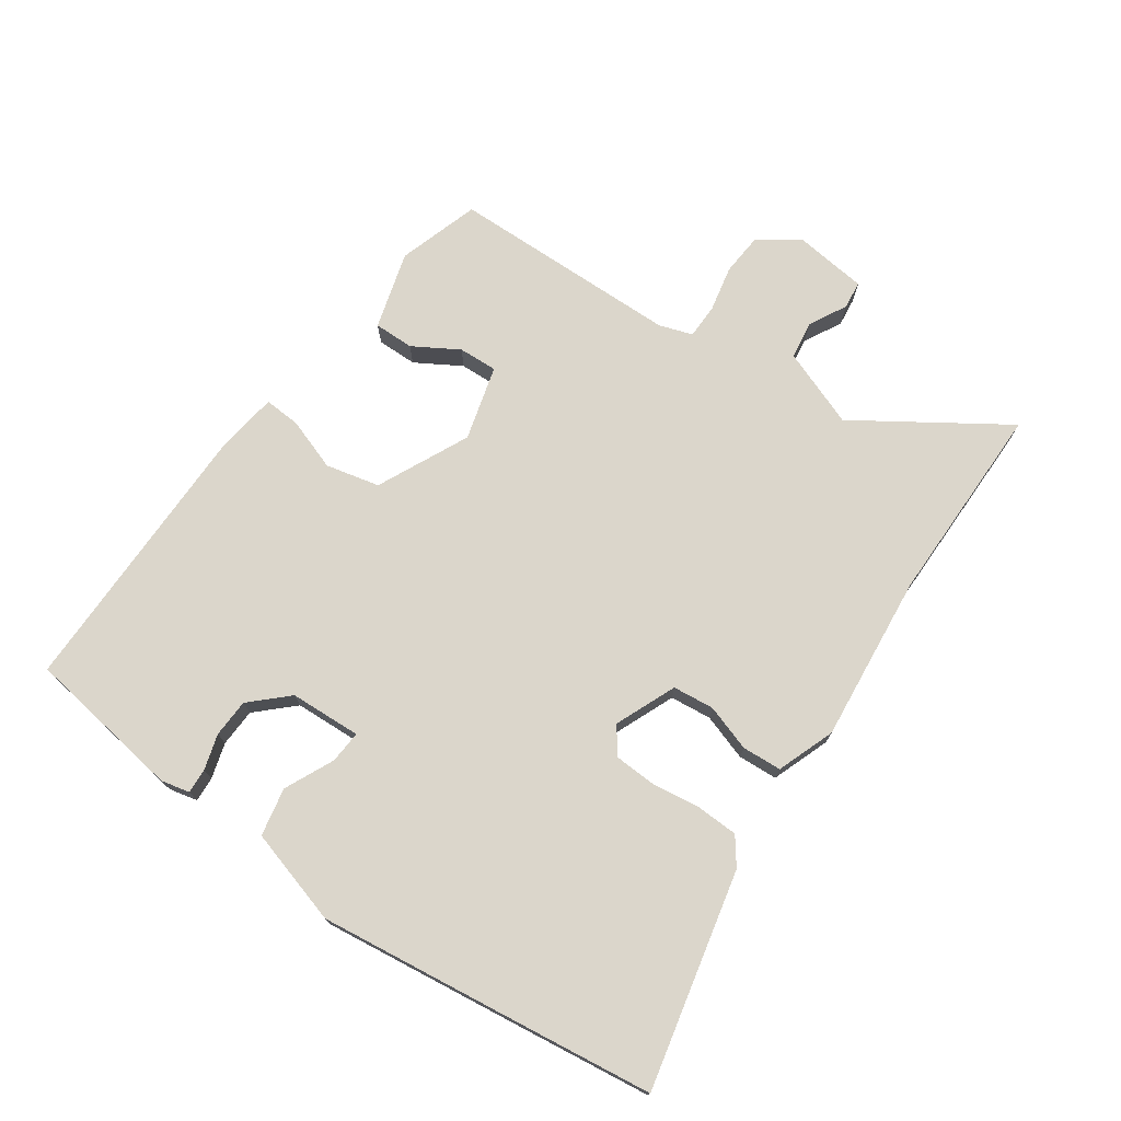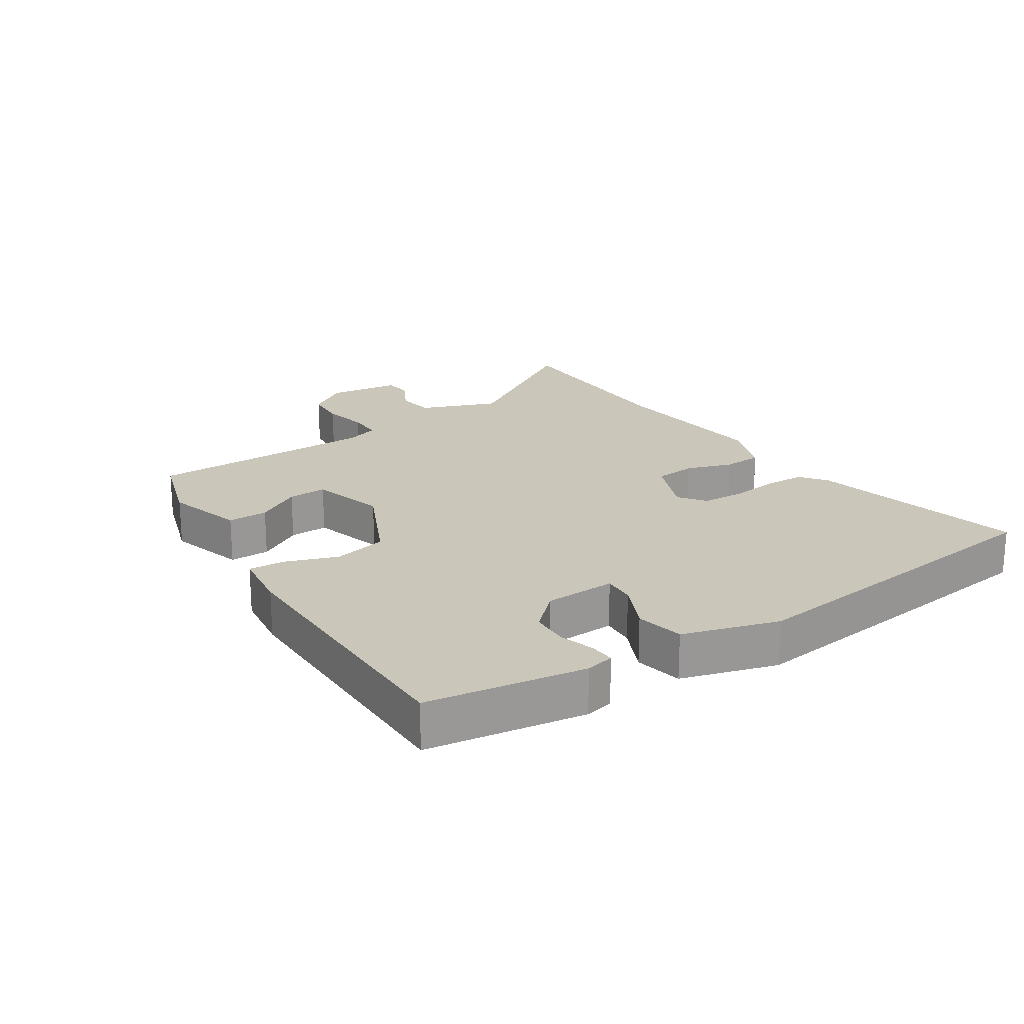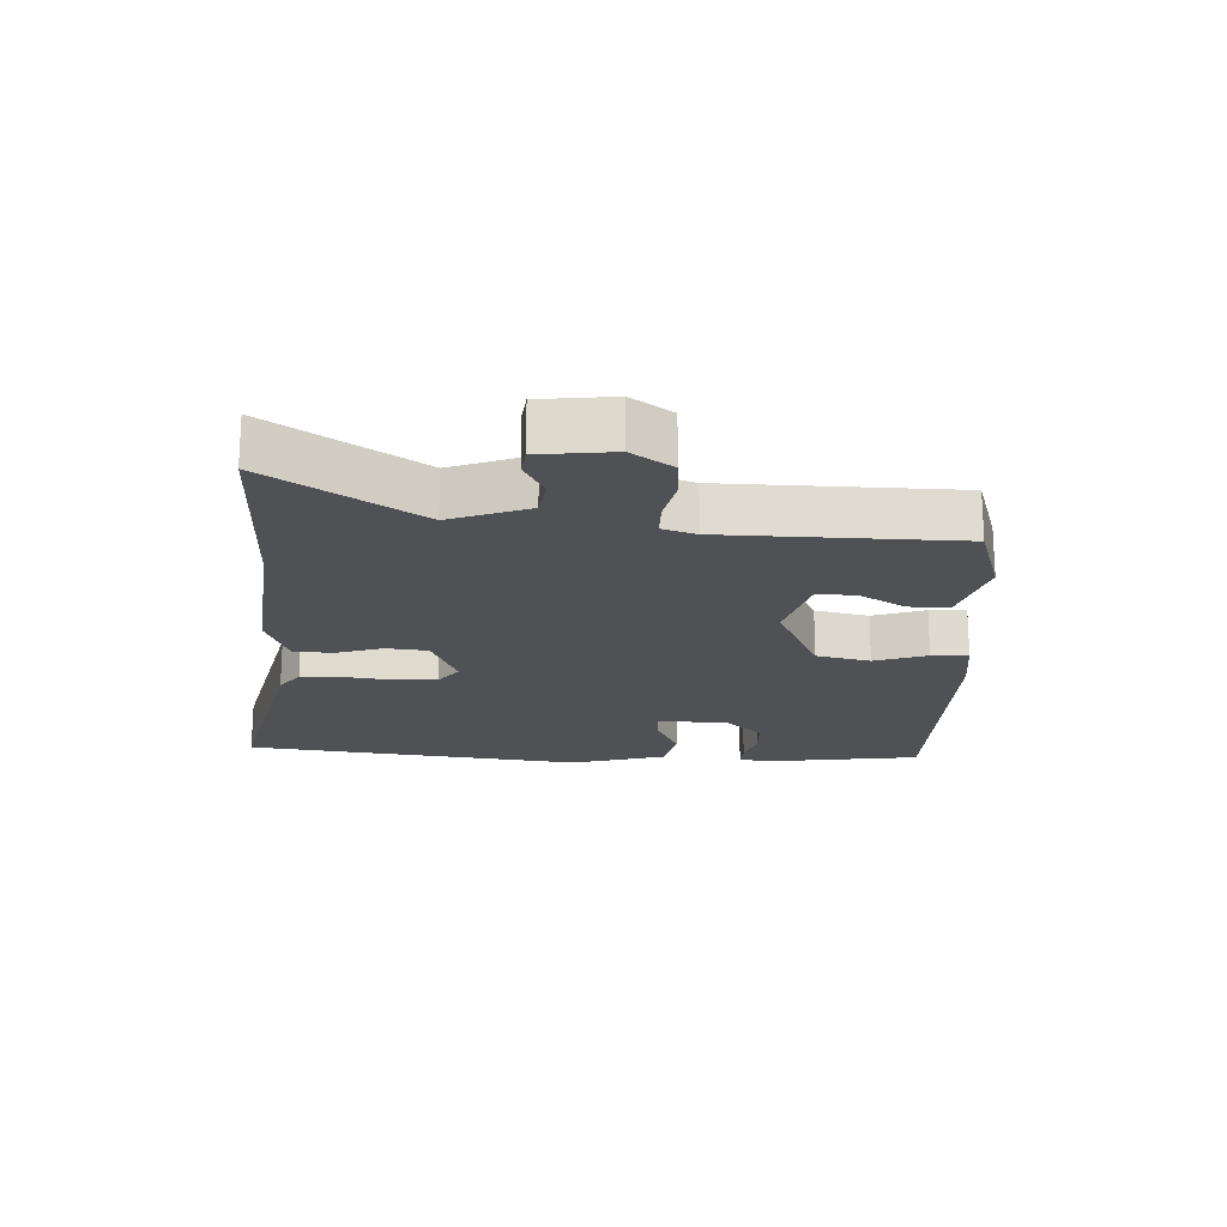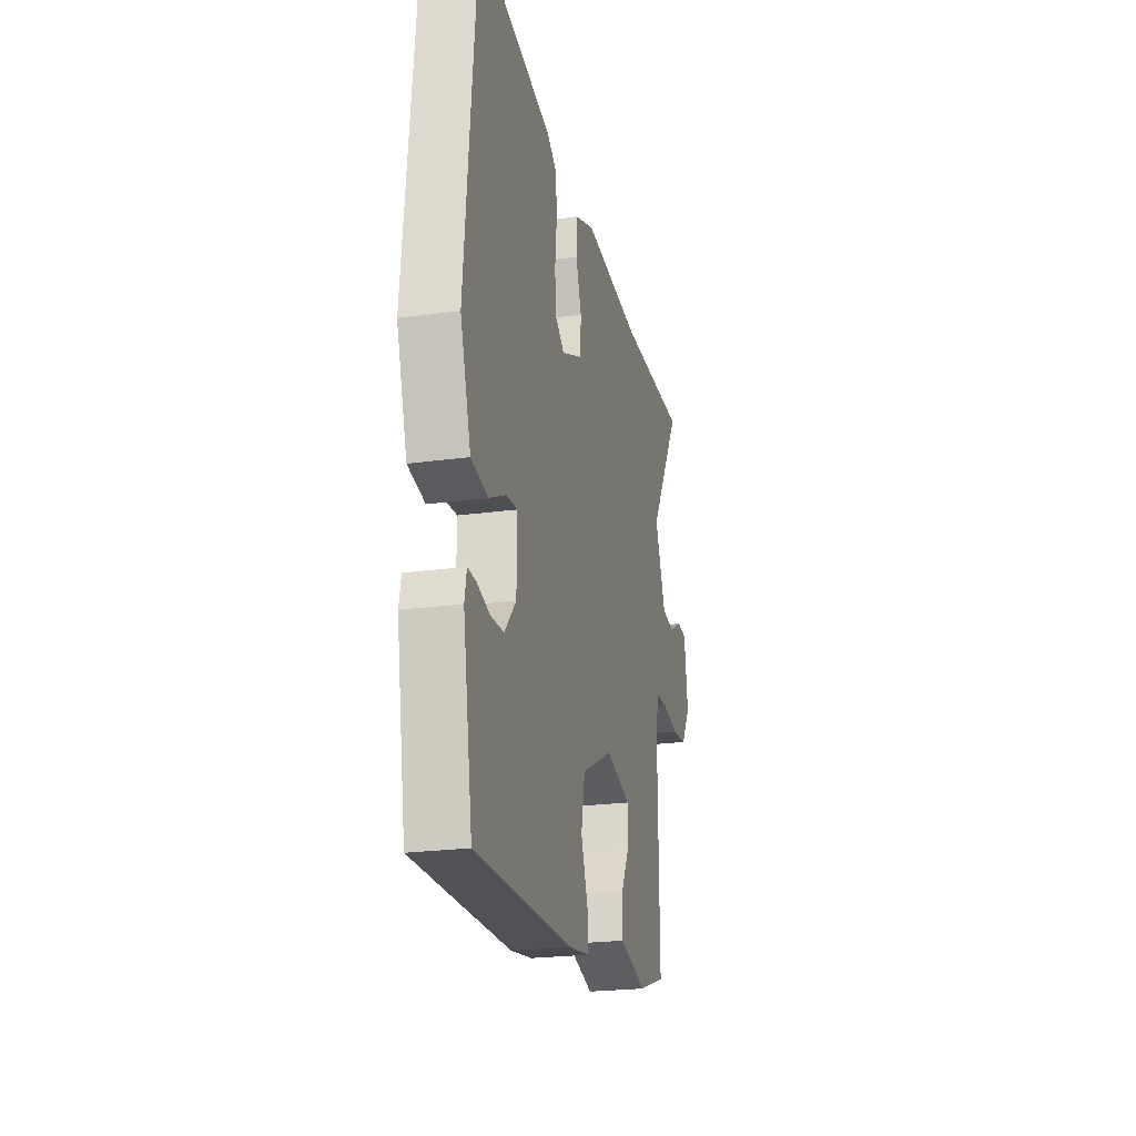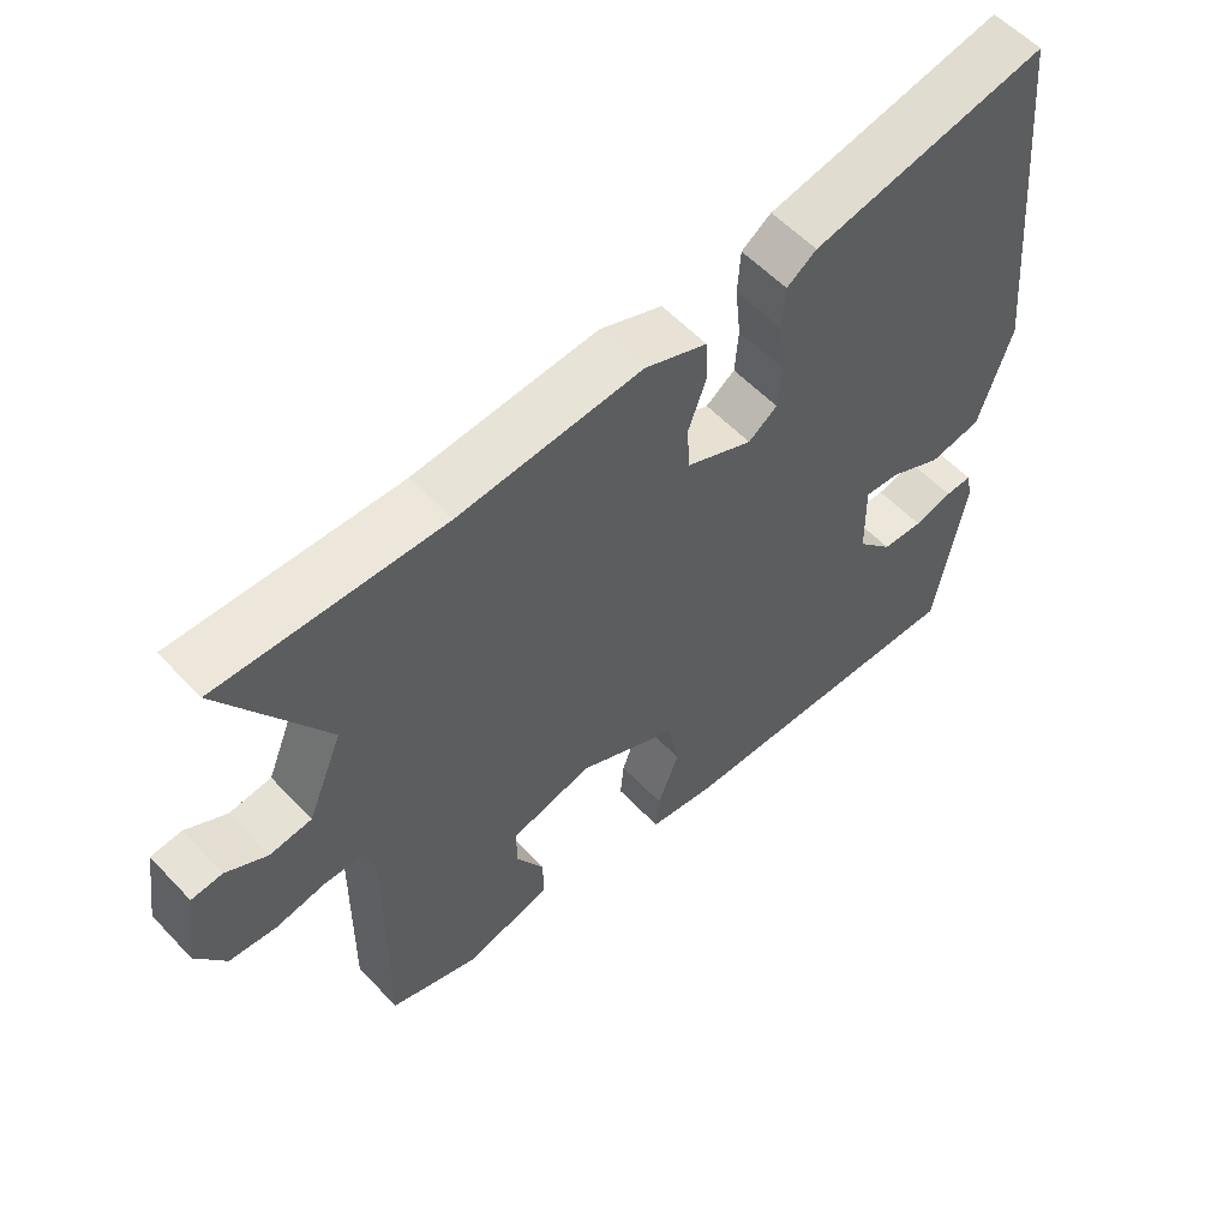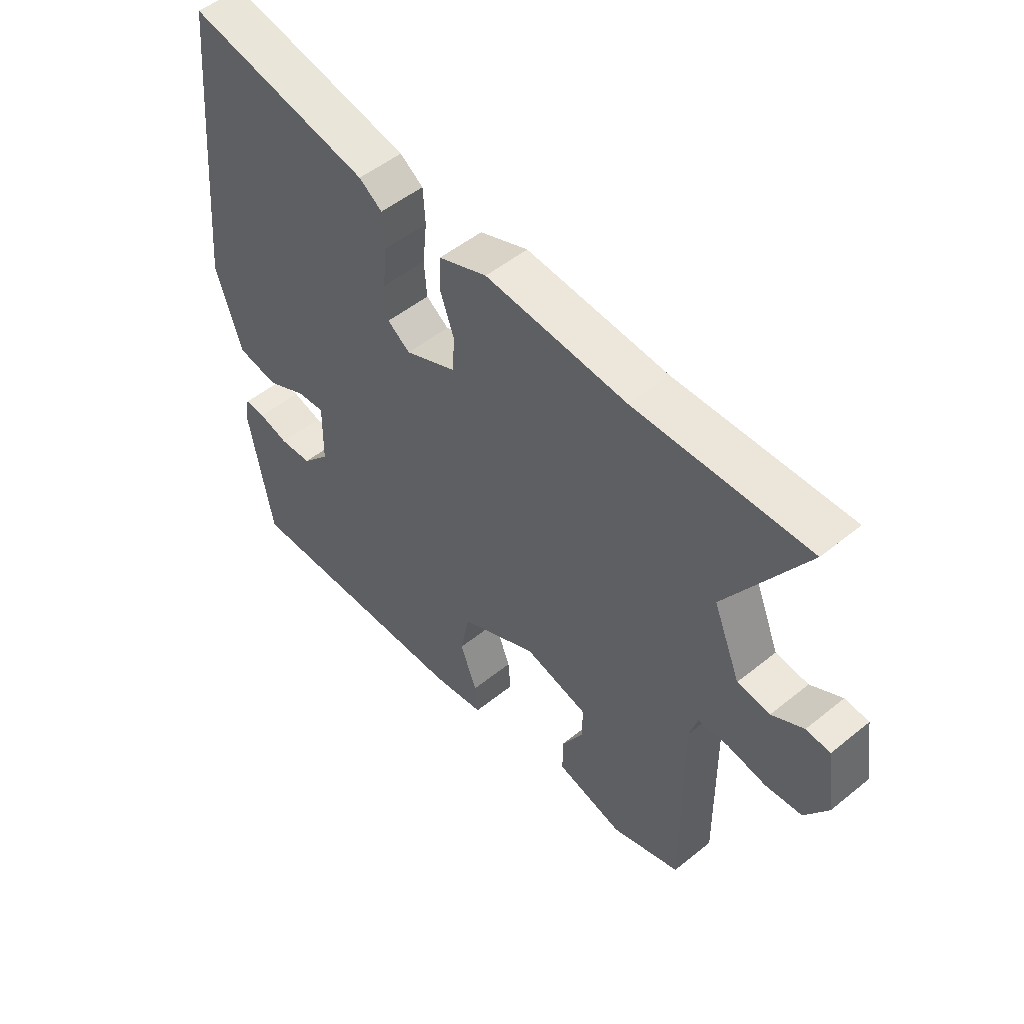
<metadata>
{"format":"obj","ext":"obj","renderer":"f3d","projection":"perspective","resolution":1024,"background":"white","views":[{"elev":73.6,"azim":-56.7,"up":"+Y"},{"elev":21.1,"azim":-124.8,"up":"+Y"},{"elev":-19.5,"azim":85.6,"up":"+Y"},{"elev":-23.3,"azim":-77.0,"up":"+Z"},{"elev":56.8,"azim":137.4,"up":"+Z"},{"elev":51.4,"azim":48.7,"up":"+Z"}]}
</metadata>
<code>
v 0.363 0.07 0.496
v 0.682 0.07 0.505
v 0.537 0.07 0.27
v 0.587 0.07 0.149
v 0.647 0.07 0.142
v 0.705 0.07 0.175
v 0.749 0.07 0.171
v 0.766 0.07 0.057
v 0.724 0.07 -0.008
v 0.657 0.07 -0.015
v 0.585 0.07 -0.002
v 0.53 0.07 -0.004
v 0.514 0.07 -0.057
v 0.518 0.07 -0.419
v 0.391 0.07 -0.463
v 0.268 0.07 -0.431
v 0.267 0.07 -0.368
v 0.307 0.07 -0.296
v 0.308 0.07 -0.235
v 0.19 0.07 -0.206
v 0.048 0.07 -0.278
v 0.031 0.07 -0.363
v 0.062 0.07 -0.444
v 0.067 0.07 -0.501
v -0.03 0.07 -0.517
v -0.469 0.07 -0.53
v -0.512 0.07 -0.284
v -0.503 0.07 -0.239
v -0.464 0.07 -0.24
v -0.408 0.07 -0.255
v -0.348 0.07 -0.251
v -0.296 0.07 -0.193
v -0.294 0.07 -0.081
v -0.345 0.07 -0.086
v -0.421 0.07 -0.124
v -0.497 0.07 -0.111
v -0.545 0.07 0.038
v -0.517 0.07 0.329
v -0.493 0.07 0.571
v -0.152 0.07 0.504
v -0.109 0.07 0.474
v -0.105 0.07 0.409
v -0.113 0.07 0.332
v -0.108 0.07 0.267
v -0.066 0.07 0.237
v 0.029 0.07 0.28
v 0.034 0.07 0.345
v 0.008 0.07 0.417
v 0.01 0.07 0.479
v 0.1 0.07 0.515
v 0.363 0 0.496
v 0.682 0 0.505
v 0.537 0 0.27
v 0.587 0 0.149
v 0.647 0 0.142
v 0.705 0 0.175
v 0.749 0 0.171
v 0.766 0 0.057
v 0.724 0 -0.008
v 0.657 0 -0.015
v 0.585 0 -0.002
v 0.53 0 -0.004
v 0.514 0 -0.057
v 0.518 0 -0.419
v 0.391 0 -0.463
v 0.268 0 -0.431
v 0.267 0 -0.368
v 0.307 0 -0.296
v 0.308 0 -0.235
v 0.19 0 -0.206
v 0.048 0 -0.278
v 0.031 0 -0.363
v 0.062 0 -0.444
v 0.067 0 -0.501
v -0.03 0 -0.517
v -0.469 0 -0.53
v -0.512 0 -0.284
v -0.503 0 -0.239
v -0.464 0 -0.24
v -0.408 0 -0.255
v -0.348 0 -0.251
v -0.296 0 -0.193
v -0.294 0 -0.081
v -0.345 0 -0.086
v -0.421 0 -0.124
v -0.497 0 -0.111
v -0.545 0 0.038
v -0.517 0 0.329
v -0.493 0 0.571
v -0.152 0 0.504
v -0.109 0 0.474
v -0.105 0 0.409
v -0.113 0 0.332
v -0.108 0 0.267
v -0.066 0 0.237
v 0.029 0 0.28
v 0.034 0 0.345
v 0.008 0 0.417
v 0.01 0 0.479
v 0.1 0 0.515
f 47 48 49 50
f 46 47 50 1
f 40 41 42 43
f 40 43 44
f 39 40 44
f 38 39 44
f 37 38 44 45
f 34 35 36 37
f 33 34 37 45
f 27 28 29 30
f 27 30 31
f 26 27 31
f 25 26 31 32
f 22 23 24 25
f 21 22 25 32
f 15 16 17 18
f 13 14 15 18
f 12 13 18 19
f 8 9 10 11
f 8 11 12
f 5 6 7 8
f 4 5 8 12
f 3 4 12 19
f 46 1 2 3
f 20 21 32 33
f 20 33 45 46
f 3 19 20 46
f 100 99 98 97
f 51 100 97 96
f 93 92 91 90
f 94 93 90
f 94 90 89
f 94 89 88
f 95 94 88 87
f 87 86 85 84
f 95 87 84 83
f 80 79 78 77
f 81 80 77
f 81 77 76
f 82 81 76 75
f 75 74 73 72
f 82 75 72 71
f 68 67 66 65
f 68 65 64 63
f 69 68 63 62
f 61 60 59 58
f 62 61 58
f 58 57 56 55
f 62 58 55 54
f 69 62 54 53
f 53 52 51 96
f 83 82 71 70
f 96 95 83 70
f 96 70 69 53
f 1 51 52 2
f 2 52 53 3
f 3 53 54 4
f 4 54 55 5
f 5 55 56 6
f 6 56 57 7
f 7 57 58 8
f 8 58 59 9
f 9 59 60 10
f 10 60 61 11
f 11 61 62 12
f 12 62 63 13
f 13 63 64 14
f 14 64 65 15
f 15 65 66 16
f 16 66 67 17
f 17 67 68 18
f 18 68 69 19
f 19 69 70 20
f 20 70 71 21
f 21 71 72 22
f 22 72 73 23
f 23 73 74 24
f 24 74 75 25
f 25 75 76 26
f 26 76 77 27
f 27 77 78 28
f 28 78 79 29
f 29 79 80 30
f 30 80 81 31
f 31 81 82 32
f 32 82 83 33
f 33 83 84 34
f 34 84 85 35
f 35 85 86 36
f 36 86 87 37
f 37 87 88 38
f 38 88 89 39
f 39 89 90 40
f 40 90 91 41
f 41 91 92 42
f 42 92 93 43
f 43 93 94 44
f 44 94 95 45
f 45 95 96 46
f 46 96 97 47
f 47 97 98 48
f 48 98 99 49
f 49 99 100 50
f 50 100 51 1

</code>
